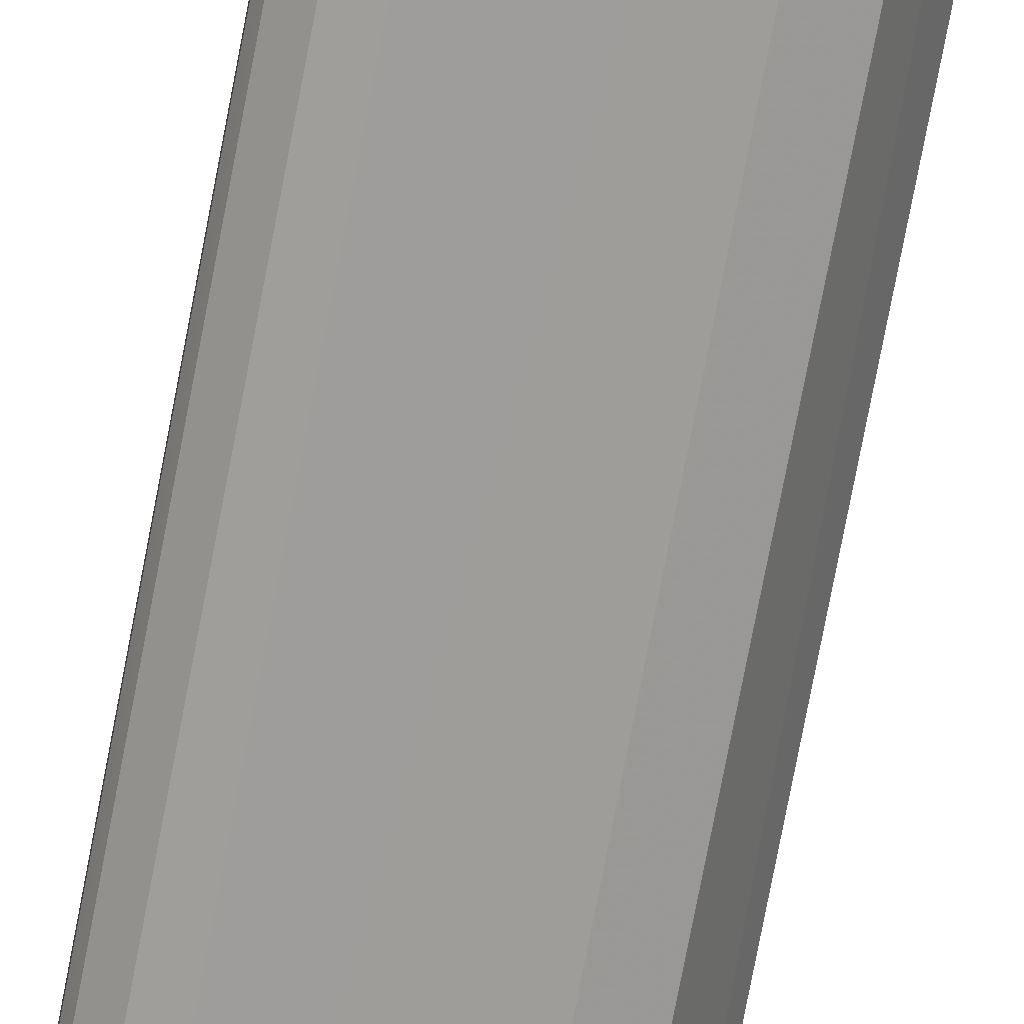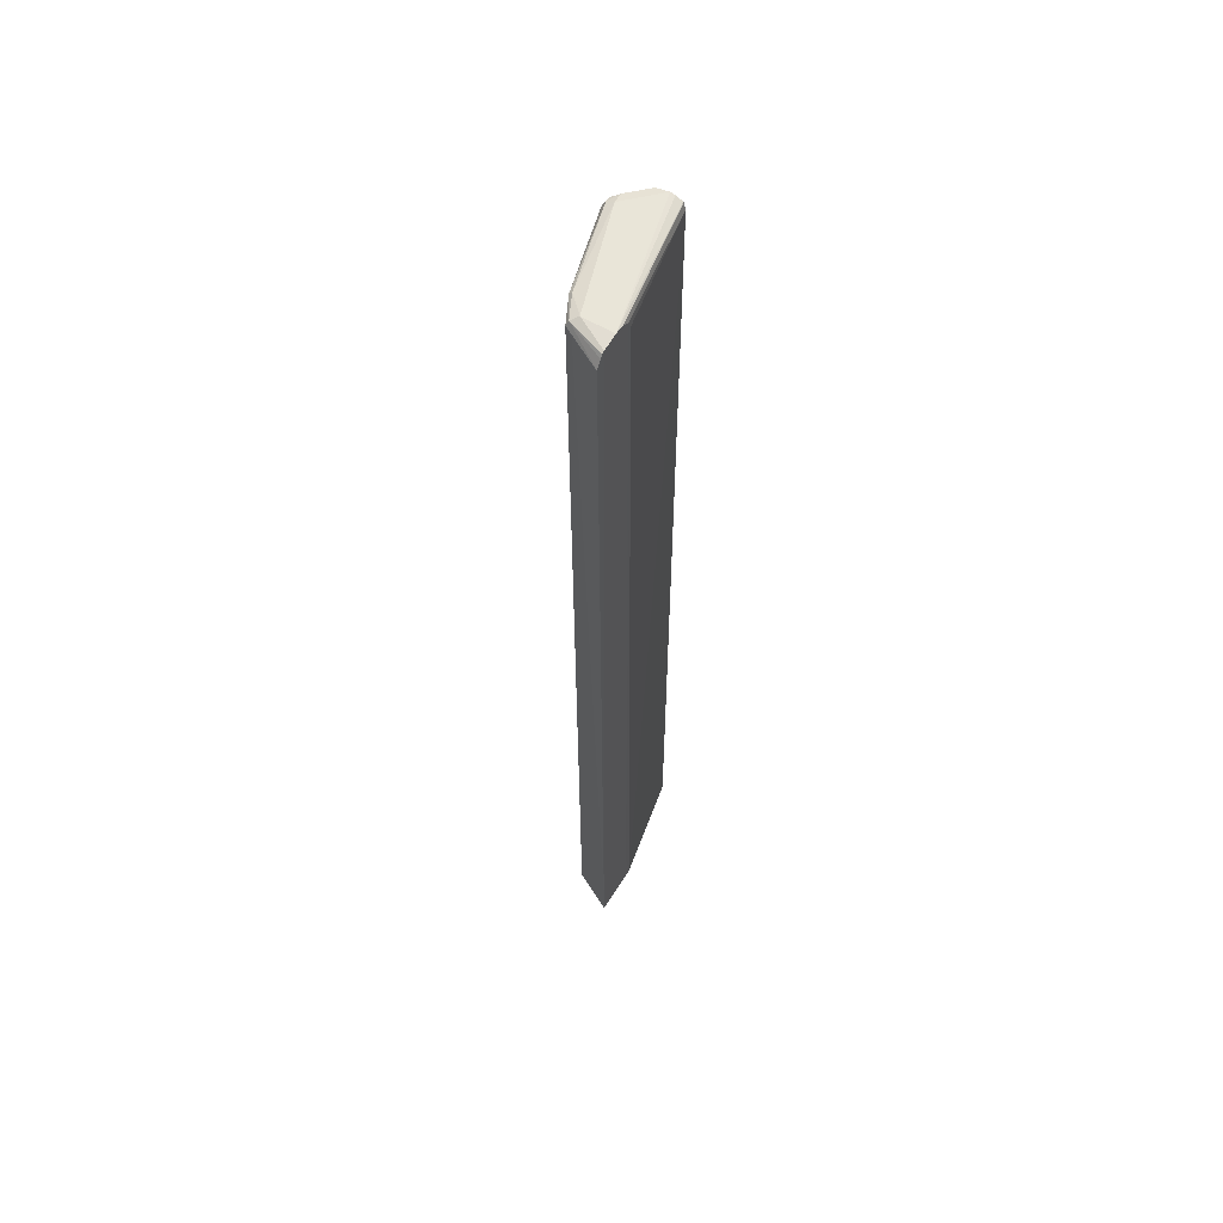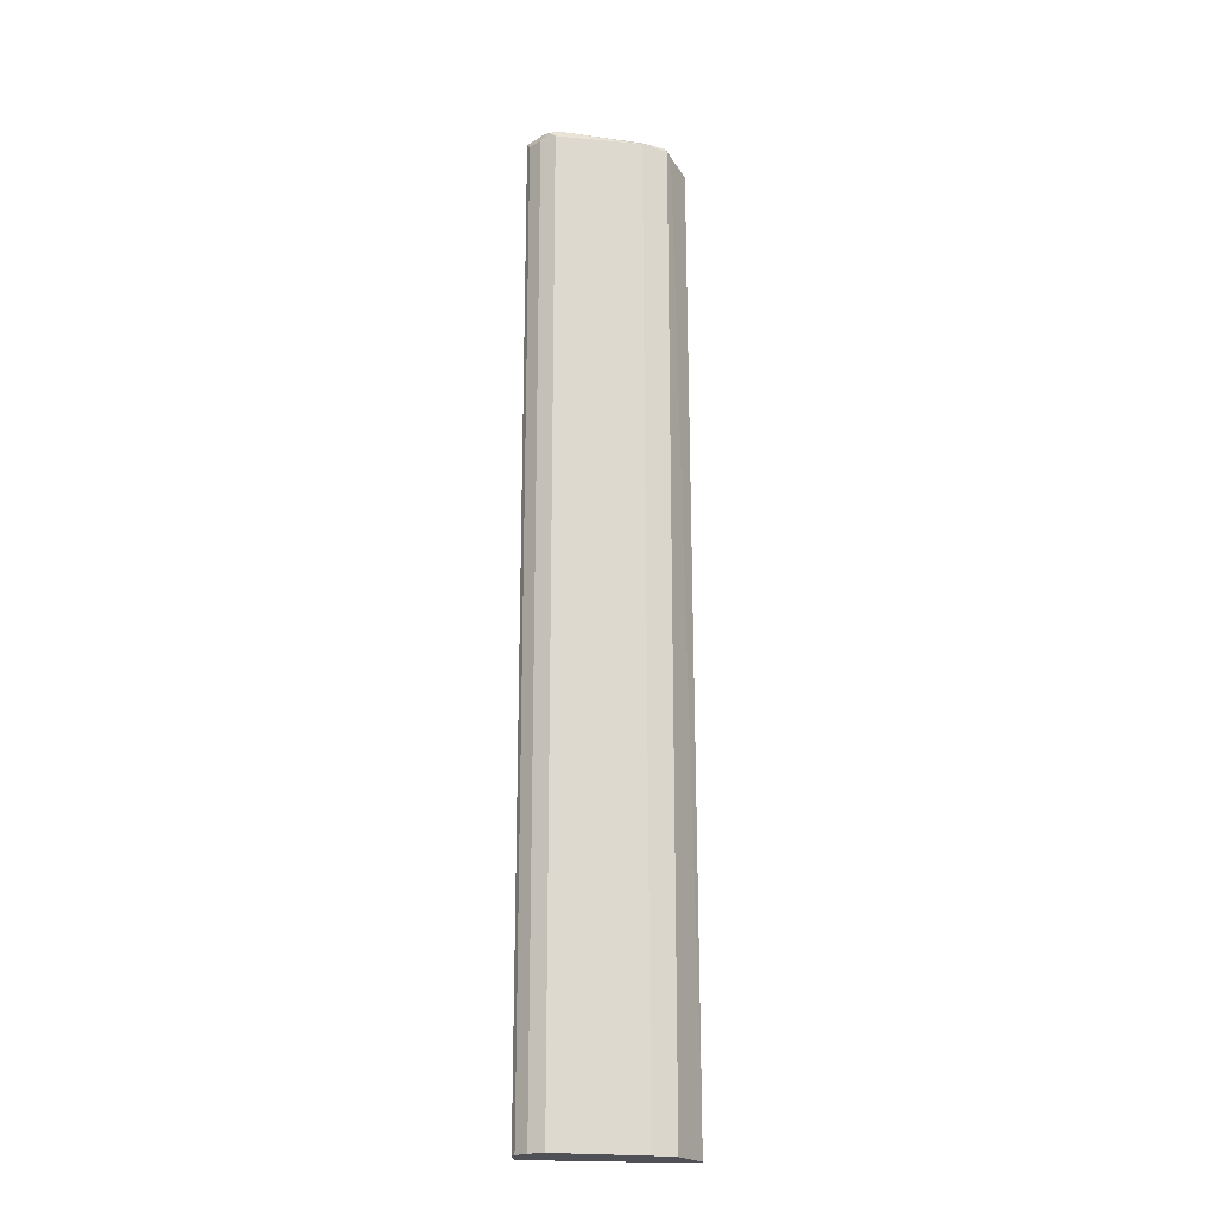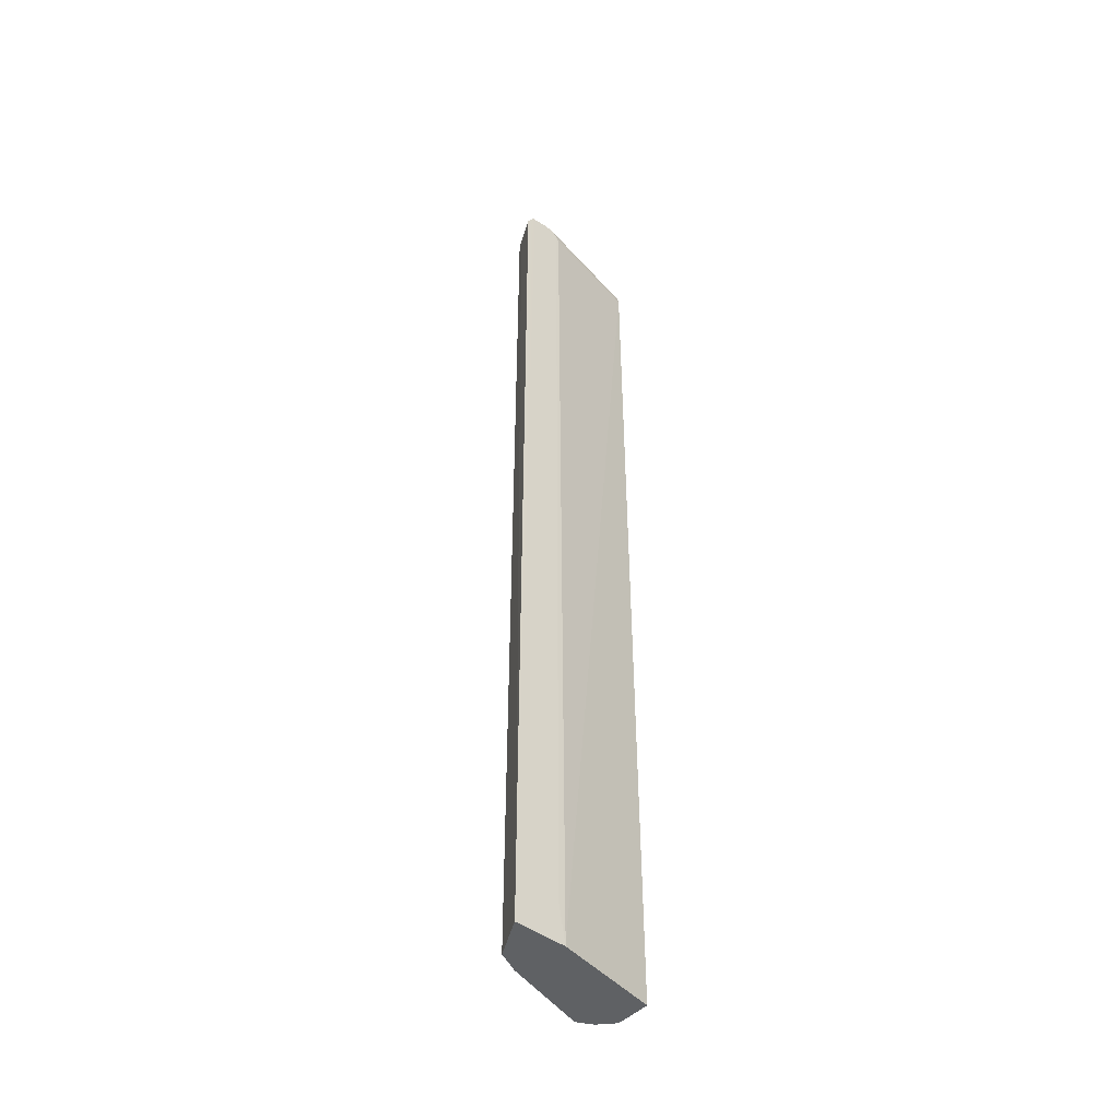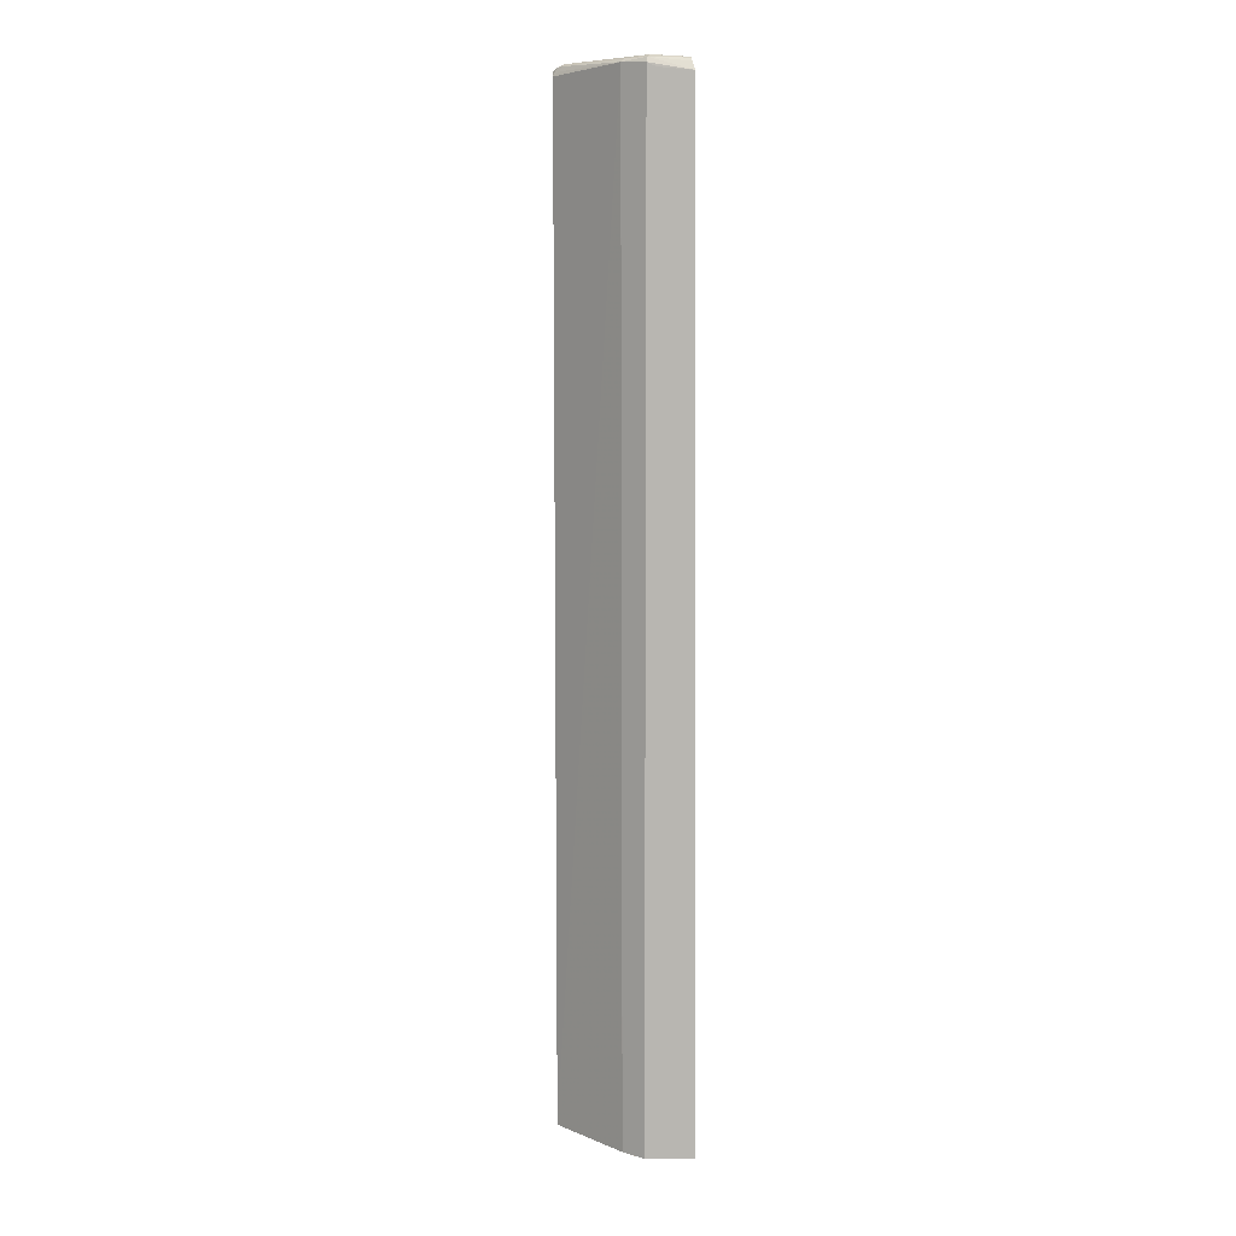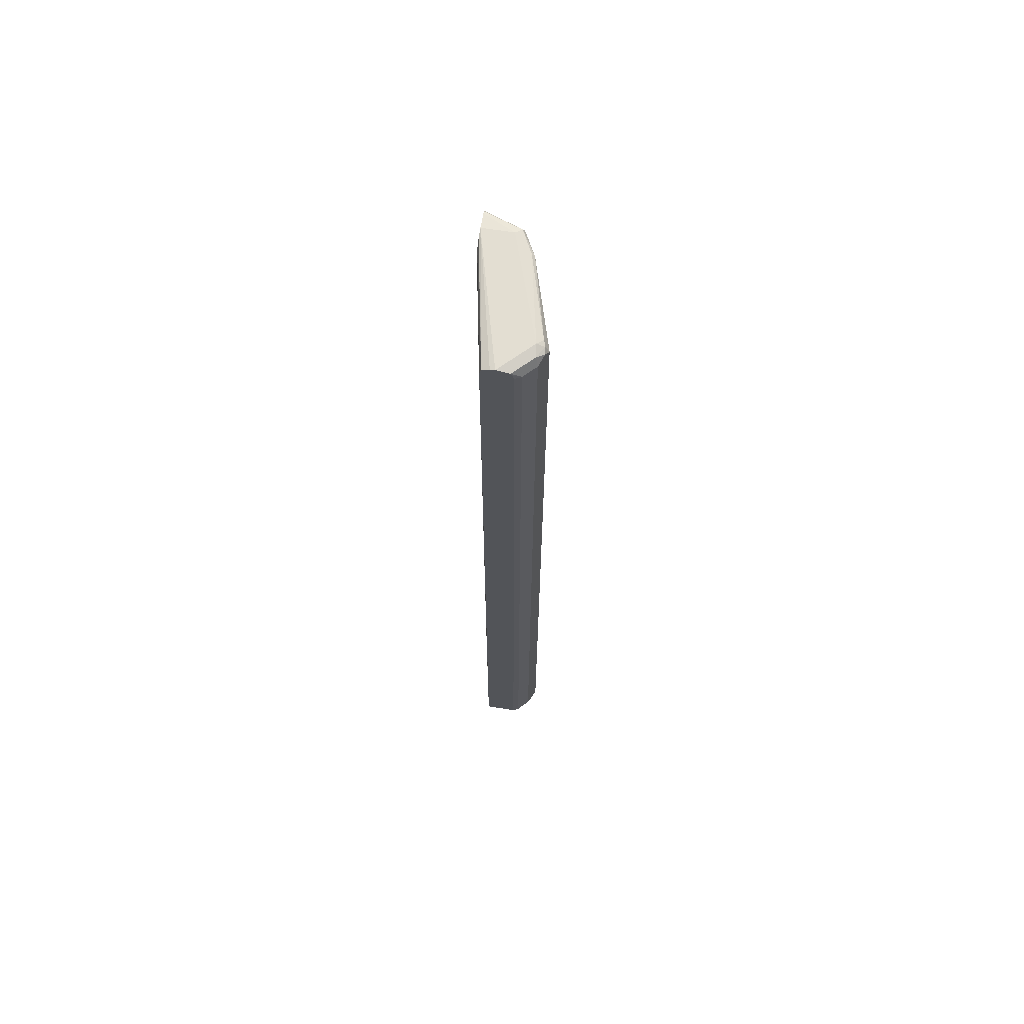
<metadata>
{"format":"obj","ext":"obj","renderer":"f3d","projection":"perspective","resolution":1024,"background":"white","views":[{"elev":-74.4,"azim":169.2,"up":"+Z"},{"elev":59.7,"azim":-58.4,"up":"+Y"},{"elev":-20.3,"azim":-178.3,"up":"+Y"},{"elev":-45.6,"azim":-40.3,"up":"+Y"},{"elev":8.4,"azim":-115.9,"up":"+Y"},{"elev":67.4,"azim":99.1,"up":"+Y"}]}
</metadata>
<code>
v -0.193 -0.813 -0.2928
v -0.2296 -0.742 -0.2196
v -0.193 0.9052 -0.2929
v -0.1997 0.8985 -0.2795
v -0.2245 0.8936 -0.2272
v -0.2158 0.9076 -0.2272
v -0.1897 0.9134 -0.2895
v -0.2121 0.9128 -0.2272
v -0.2072 0.9146 -0.2272
v -0.1797 0.9183 -0.2795
v -0.1797 0.9183 -0.2272
v -0.1498 -0.742 -0.2196
v -0.1622 0.9159 -0.2272
v -0.1502 0.9079 -0.2272
v -0.1446 0.8936 -0.2272
v -0.1367 -0.813 -0.2196
v -0.2296 -0.813 -0.2196
v -1.873e-05 -0.813 -0.3594
v -0.1531 -0.813 -0.3128
v -0.1497 0.9084 -0.3145
v -1.61e-05 0.8985 -0.3594
v -0.01333 0.9052 -0.3527
v -0.01 0.9134 -0.3494
v -0.1497 0.9134 -0.3095
v -0.1531 0.9052 -0.3128
v -0.1531 -0.7419 -0.3128
v -1.61e-05 0.9183 -0.3394
v -1.61e-05 0.9118 -0.3527
v 0.009969 0.9084 -0.3544
v 0.01995 0.9134 -0.3419
v 0.02661 0.8985 -0.3461
v 0.04658 0.8985 -0.3261
v 0.05191 0.9134 -0.31
v 0.05191 0.9183 -0.2875
v 0.05191 0.9167 -0.2795
v 0.05194 -0.813 -0.2569
v 0.05191 0.9118 -0.2673
v 0.05191 0.9112 -0.2668
v 0.05191 0.8985 -0.2636
v 0.02661 -0.813 -0.3461
v 0.05194 -0.813 -0.3154
v 0.05191 0.9094 -0.3119
v 0.05191 0.8985 -0.3154
v 0.04656 -0.813 -0.3261
f 35 11 37
f 38 13 14
f 38 14 39
f 38 39 36
f 38 36 37
f 38 37 13
f 13 37 11
f 35 37 36
f 30 33 32
f 35 34 11
f 34 27 11
f 30 28 27
f 30 27 34
f 30 34 33
f 30 32 31
f 30 31 29
f 30 29 28
f 35 36 34
f 15 16 39
f 44 40 32
f 16 17 36
f 27 10 11
f 40 18 21
f 31 21 29
f 31 40 21
f 31 32 40
f 44 41 40
f 28 29 21
f 44 32 41
f 16 36 39
f 41 32 43
f 42 43 32
f 42 32 33
f 42 33 41
f 33 34 41
f 41 34 36
f 41 36 40
f 40 36 18
f 36 17 18
f 42 41 43
f 22 28 21
f 14 15 39
f 28 23 27
f 12 16 15
f 12 15 14
f 12 14 13
f 12 13 11
f 12 11 2
f 9 2 11
f 9 11 10
f 9 10 7
f 12 2 16
f 9 7 8
f 6 2 8
f 6 8 7
f 6 7 5
f 6 5 2
f 4 2 5
f 4 3 2
f 2 3 1
f 22 23 28
f 9 8 2
f 2 17 16
f 4 5 3
f 1 18 17
f 2 1 17
f 24 10 27
f 24 27 23
f 7 3 5
f 25 26 3
f 26 1 3
f 19 1 26
f 20 19 26
f 20 26 25
f 24 7 10
f 20 3 7
f 20 7 24
f 20 24 23
f 20 23 22
f 20 22 21
f 20 21 18
f 20 18 19
f 20 25 3
f 19 18 1

</code>
